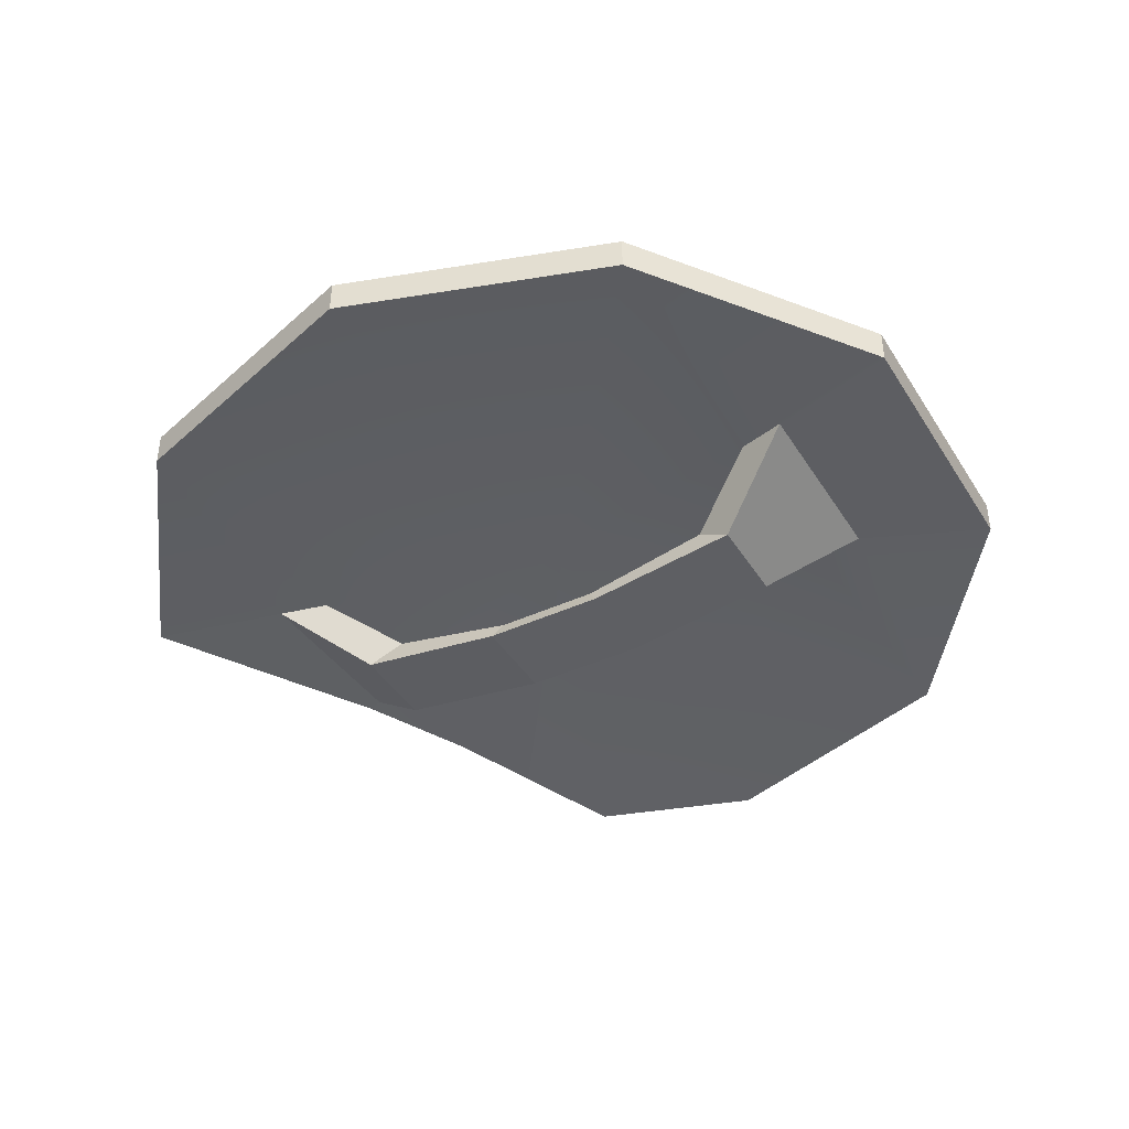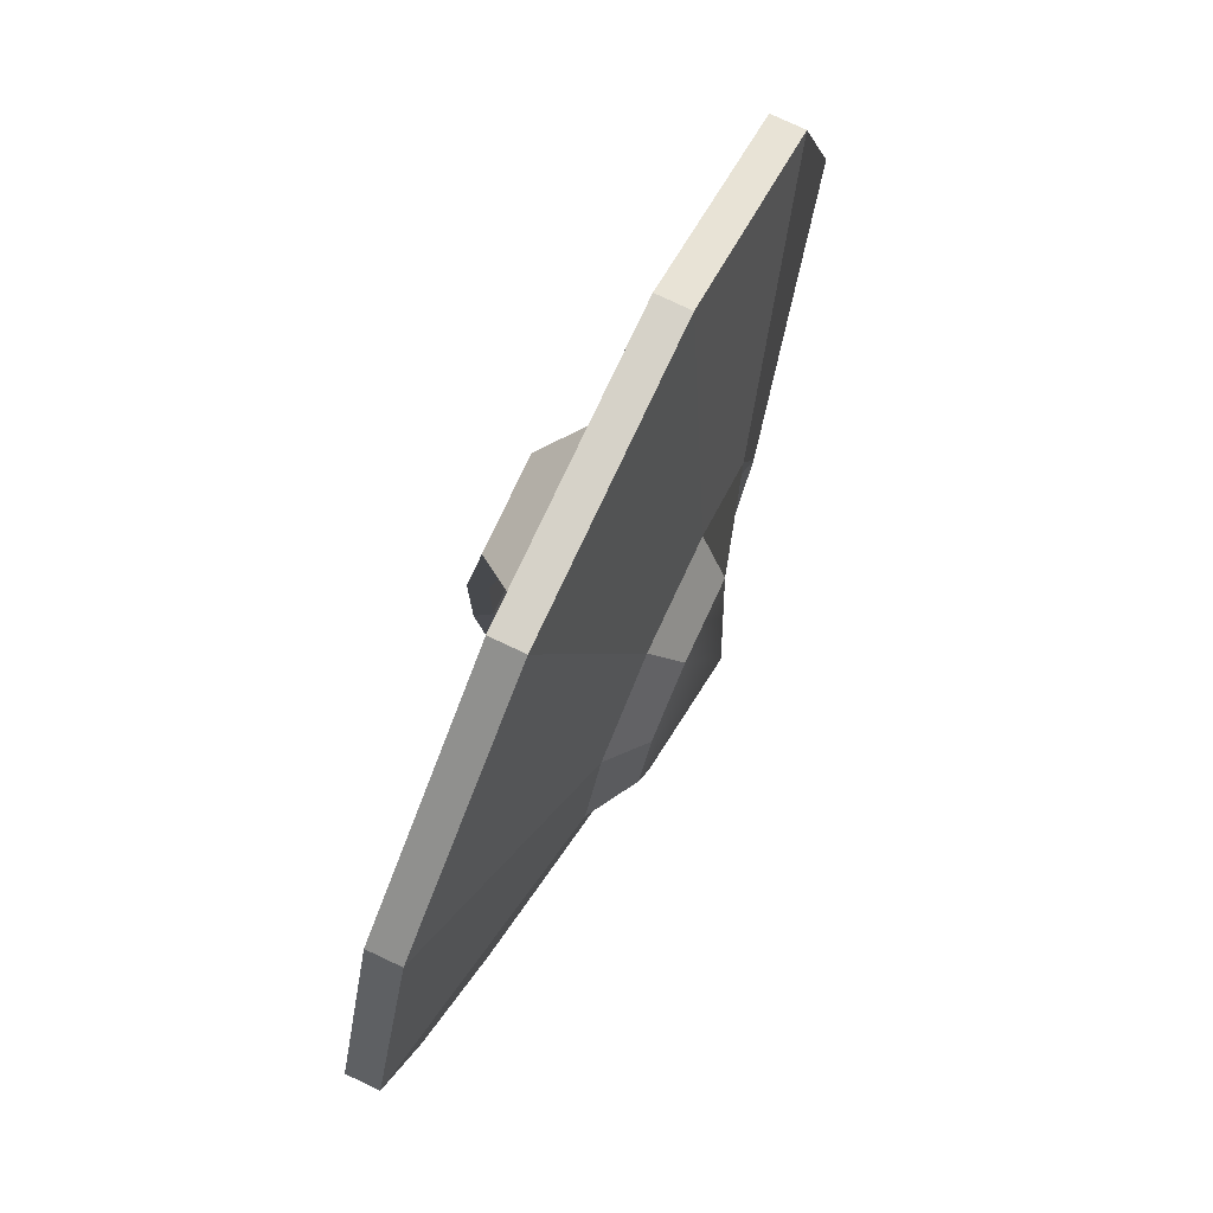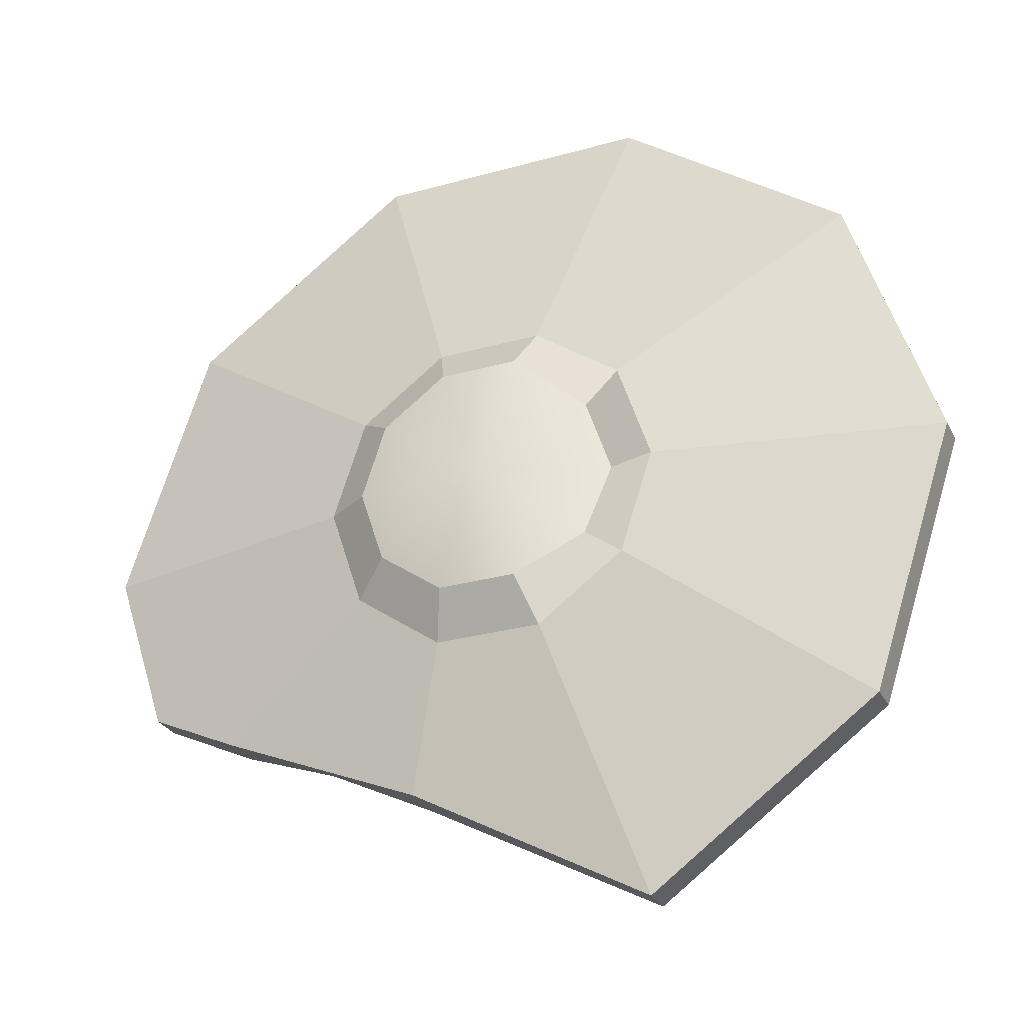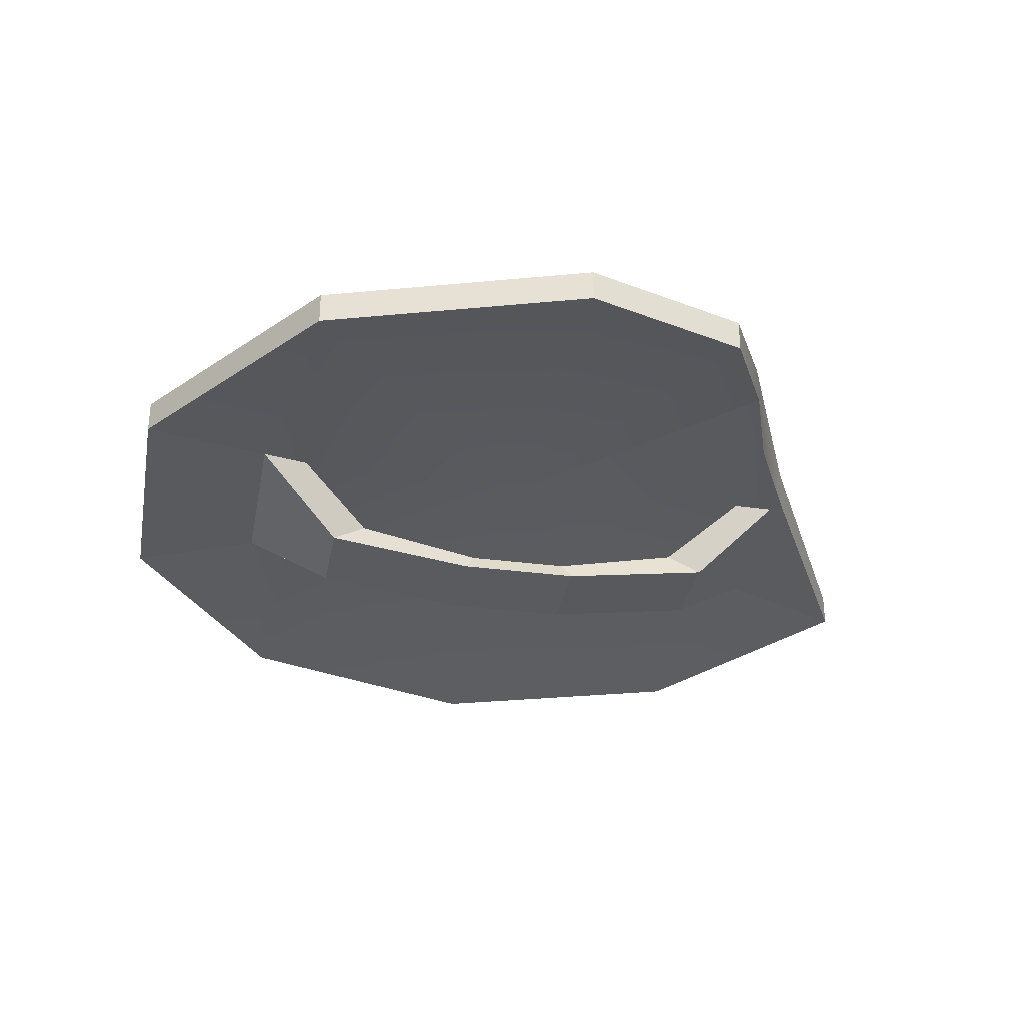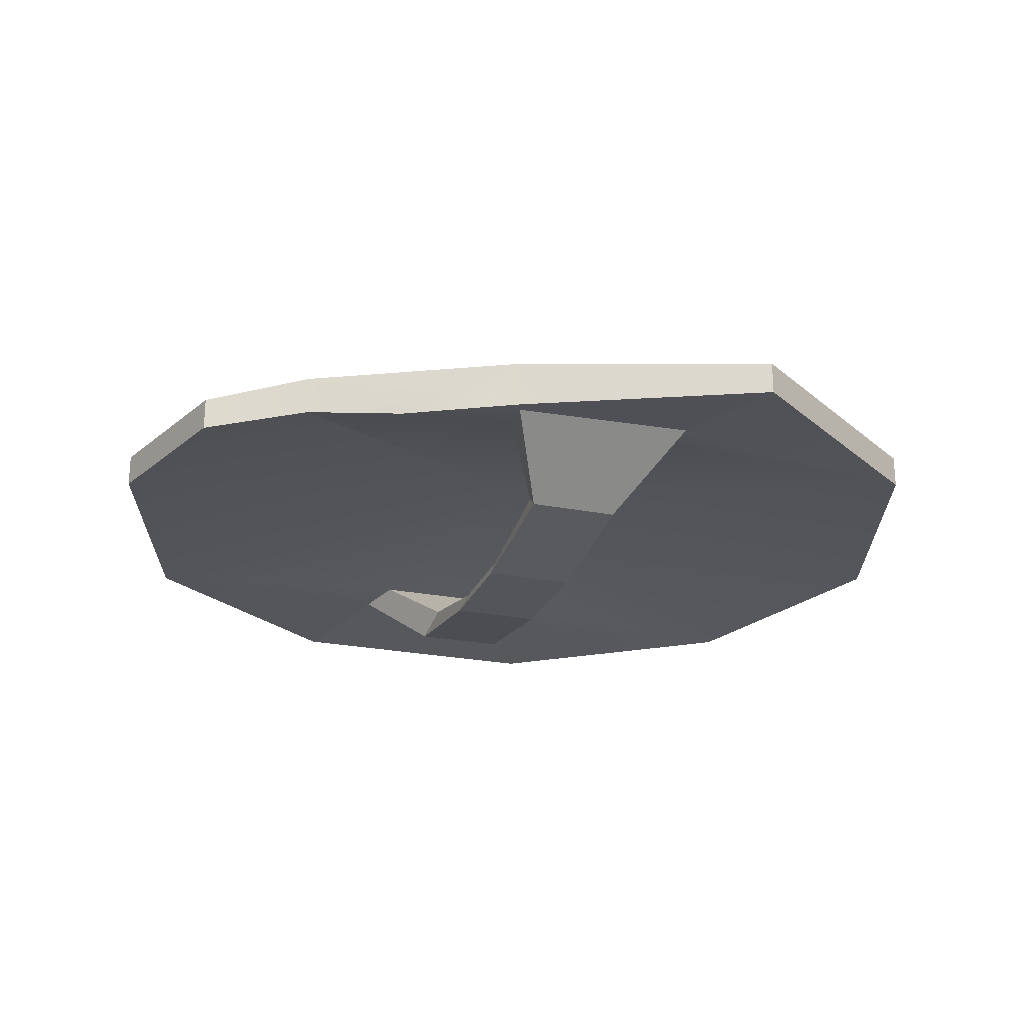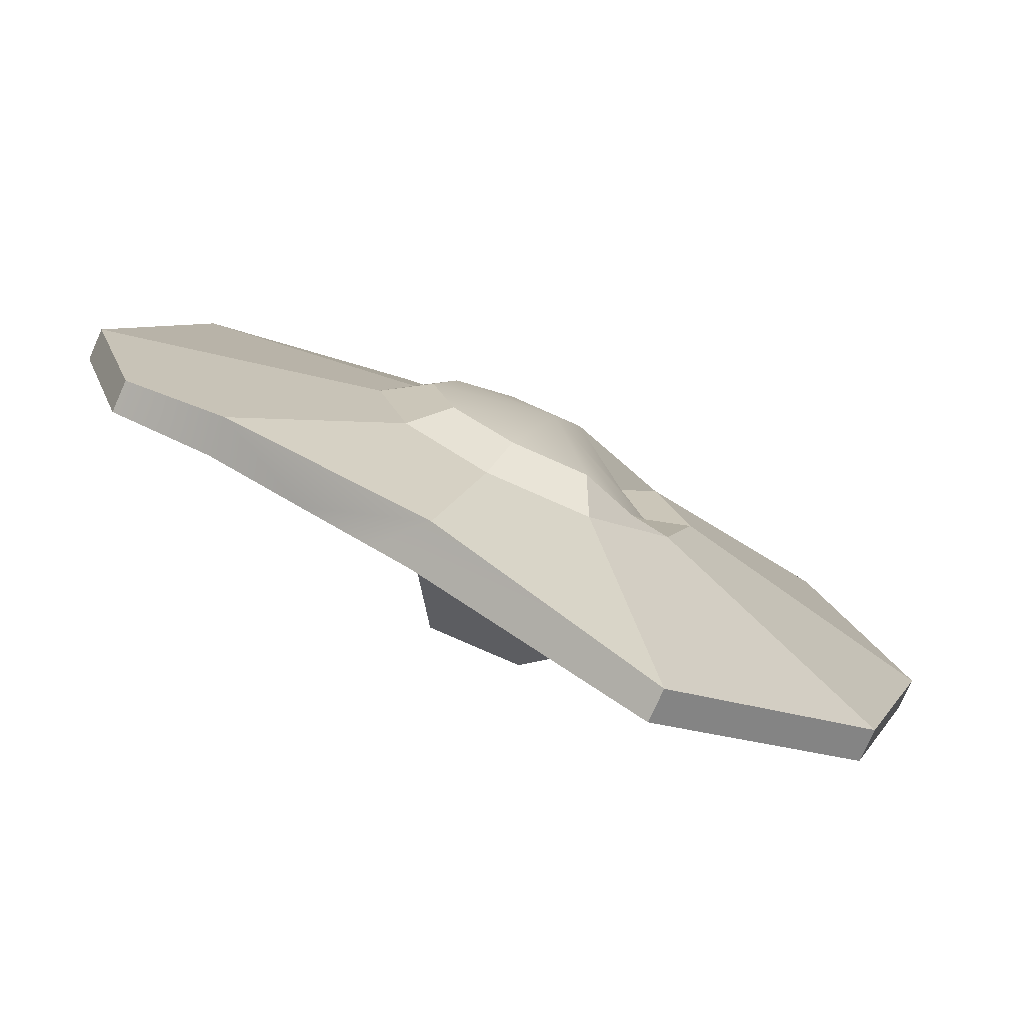
<metadata>
{"format":"obj","ext":"obj","renderer":"f3d","projection":"perspective","resolution":1024,"background":"white","views":[{"elev":-41.5,"azim":-60.8,"up":"+Y"},{"elev":77.7,"azim":115.1,"up":"+Z"},{"elev":-28.5,"azim":-157.2,"up":"+Z"},{"elev":-32.3,"azim":79.6,"up":"+Y"},{"elev":-24.0,"azim":161.8,"up":"+Y"},{"elev":-76.7,"azim":156.0,"up":"+Z"}]}
</metadata>
<code>
g default
v -4.278 -0.1358 -0.8541
v -4.727 -0.1358 -0.5279
v -4.898 -0.1358 0
v -4.727 -0.1358 0.5279
v -4.278 -0.1358 0.8541
v -3.722 -0.1358 0.8541
v -3.273 -0.1358 0.5279
v -3.102 -0.1358 0
v -4.278 -0.07051 -0.8541
v -4.727 -0.07051 -0.5279
v -4.898 -0.07051 0
v -4.727 -0.07051 0.5279
v -4.278 -0.07051 0.8541
v -3.722 -0.07051 0.8541
v -3.273 -0.07051 0.5279
v -3.102 -0.07051 0
v -3.723 0.04128 -0.2013
v -3.894 0.04128 -0.3257
v -4.106 0.04128 -0.3257
v -4.277 0.04128 -0.2013
v -4.342 0.04128 0
v -4.277 0.04128 0.2013
v -4.106 0.04128 0.3257
v -3.894 0.04128 0.3257
v -3.723 0.04128 0.2013
v -3.658 0.04128 0
v -3.797 0.09738 -0.1475
v -3.922 0.09738 -0.2387
v -4 0.1358 0
v -4.078 0.09738 -0.2387
v -4.203 0.04266 -0.1475
v -4.251 0.01582 0
v -4.203 0.02453 0.1475
v -4.078 0.09738 0.2387
v -3.922 0.09738 0.2387
v -3.797 0.09738 0.1475
v -3.749 0.09738 0
v -4.727 -0.1358 -0.5279
v -4.898 -0.1358 -0
v -4.727 -0.1358 0.5279
v -4.278 -0.1358 0.8541
v -3.722 -0.1358 0.8541
v -3.273 -0.1358 0.5279
v -3.102 -0.1358 0
v -3.827 -0.1145 -0.5781
v -4.194 -0.1145 -0.5962
v -4.194 -0.1145 0.5962
v -3.806 -0.1145 0.5962
v -3.837 -0.1066 -0.5002
v -4 -0.0238 0
v -4.163 -0.1066 -0.5002
v -4.163 -0.1066 0.5002
v -3.837 -0.1066 0.5002
v -3.91 -0.2522 -0.4233
v -4.09 -0.2522 -0.4233
v -3.924 -0.2105 -0.3552
v -4.076 -0.2105 -0.3552
v -4.09 -0.2522 0.4233
v -3.91 -0.2522 0.4233
v -4.076 -0.2105 0.3552
v -3.924 -0.2105 0.3552
v -3.91 -0.2945 -0.1218
v -4.09 -0.2945 -0.1218
v -3.924 -0.2617 -0.1022
v -4.076 -0.2617 -0.1022
v -4.09 -0.2945 0.1218
v -3.91 -0.2945 0.1218
v -4.076 -0.2617 0.1022
v -3.924 -0.2617 0.1022
v -3.21 -0.1358 -0.3312
v -3.21 -0.07051 -0.3317
v -3.408 -0.03715 -0.4304
v -3.818 -0.02195 -0.6065
v -3.21 -0.1358 -0.3312
v -3.818 -0.1168 -0.606
v -3.408 -0.1151 -0.4302
v -3.74 -0.118 -0.5669
v -3.596 -0.1202 -0.4951
g broken_sheild_2
f 1 2 10 9
f 2 3 11 10
f 3 4 12 11
f 4 5 13 12
f 5 6 14 13
f 6 7 15 14
f 7 8 16 15
f 8 70 71 16
f 51 49 50
f 53 52 50
f 27 28 29
f 28 30 29
f 30 31 29
f 31 32 29
f 32 33 29
f 33 34 29
f 34 35 29
f 35 36 29
f 36 37 29
f 37 27 29
f 9 10 20 19
f 10 11 21 20
f 11 12 22 21
f 12 13 23 22
f 13 14 24 23
f 14 15 25 24
f 15 16 26 25
f 16 71 72 17 26
f 17 18 28 27
f 18 19 30 28
f 19 20 31 30
f 20 21 32 31
f 21 22 33 32
f 22 23 34 33
f 23 24 35 34
f 24 25 36 35
f 25 26 37 36
f 26 17 27 37
f 2 1 38
f 3 2 38 39
f 4 3 39 40
f 5 4 40 41
f 6 5 41 42
f 7 6 42 43
f 8 7 43 44
f 49 78 76 50
f 1 75 45 46
f 38 1 46
f 39 38 50
f 40 39 50
f 52 40 50
f 42 41 47 48
f 43 42 48
f 44 43 50
f 50 76 74 44
f 46 45 54 55
f 45 49 56 54
f 49 51 57 56
f 51 46 55 57
f 48 47 58 59
f 47 52 60 58
f 52 53 61 60
f 53 48 59 61
f 55 54 62 63
f 54 56 64 62
f 56 57 65 64
f 57 55 63 65
f 59 58 66 67
f 58 60 68 66
f 60 61 69 68
f 61 59 67 69
f 63 62 67 66
f 62 64 69 67
f 64 65 68 69
f 65 63 66 68
f 38 46 51
f 38 51 50
f 49 45 77 78
f 47 40 52
f 47 41 40
f 43 53 50
f 43 48 53
f 72 73 18 17
f 73 9 19 18
f 74 70 8 44
f 75 77 45
f 9 73 75 1
f 76 72 71 70 74
f 78 73 72 76
f 77 73 78
f 75 73 77

</code>
